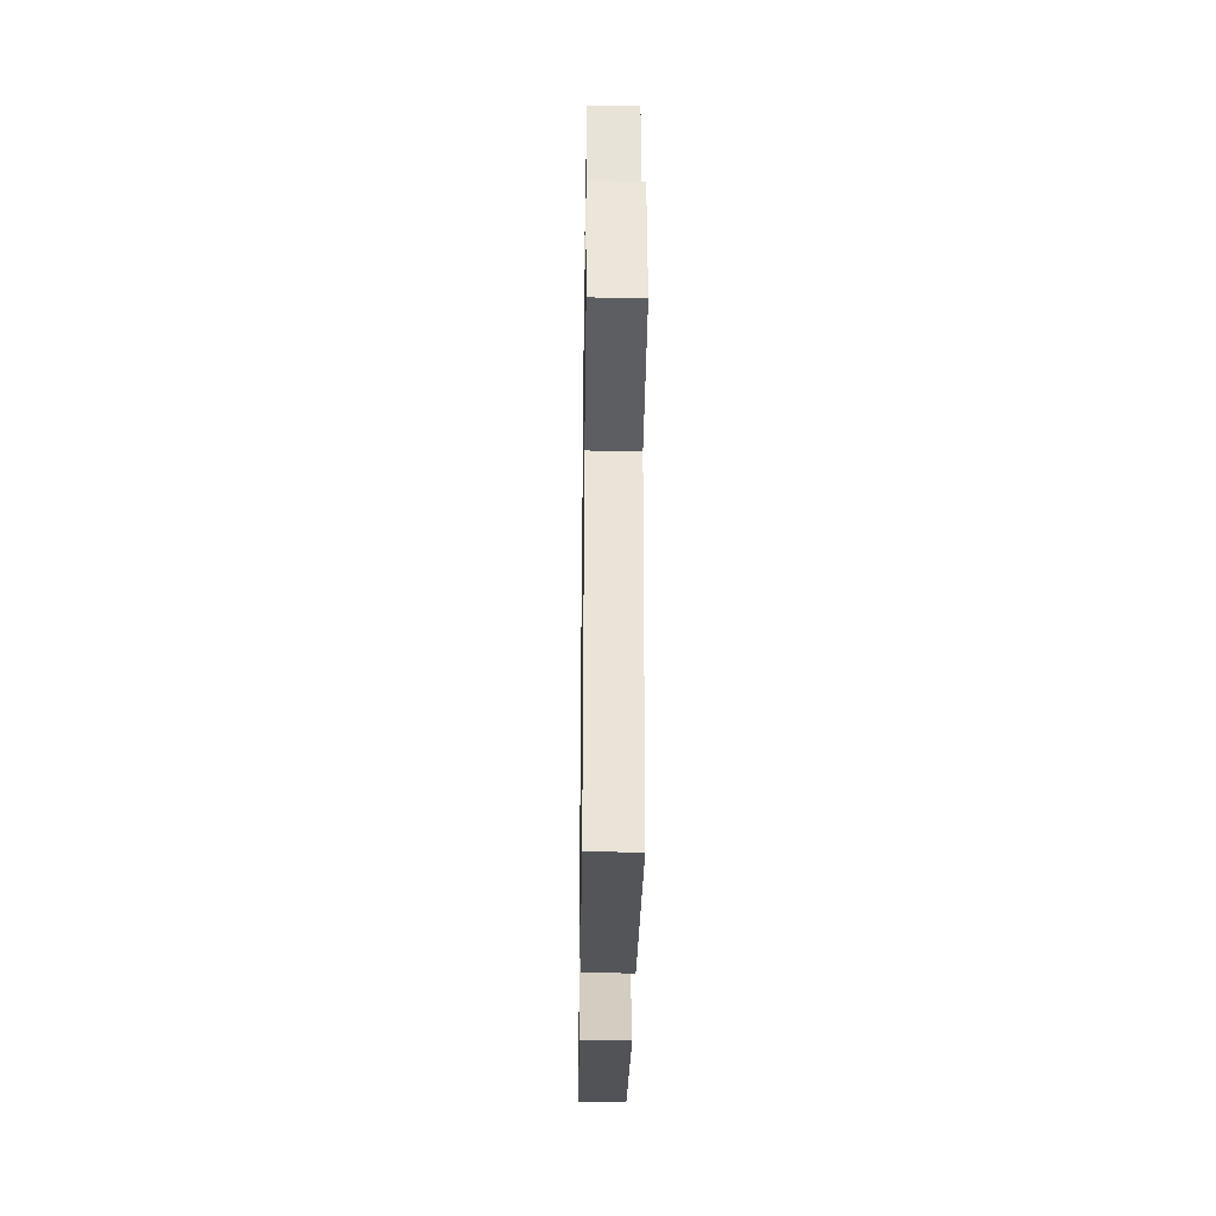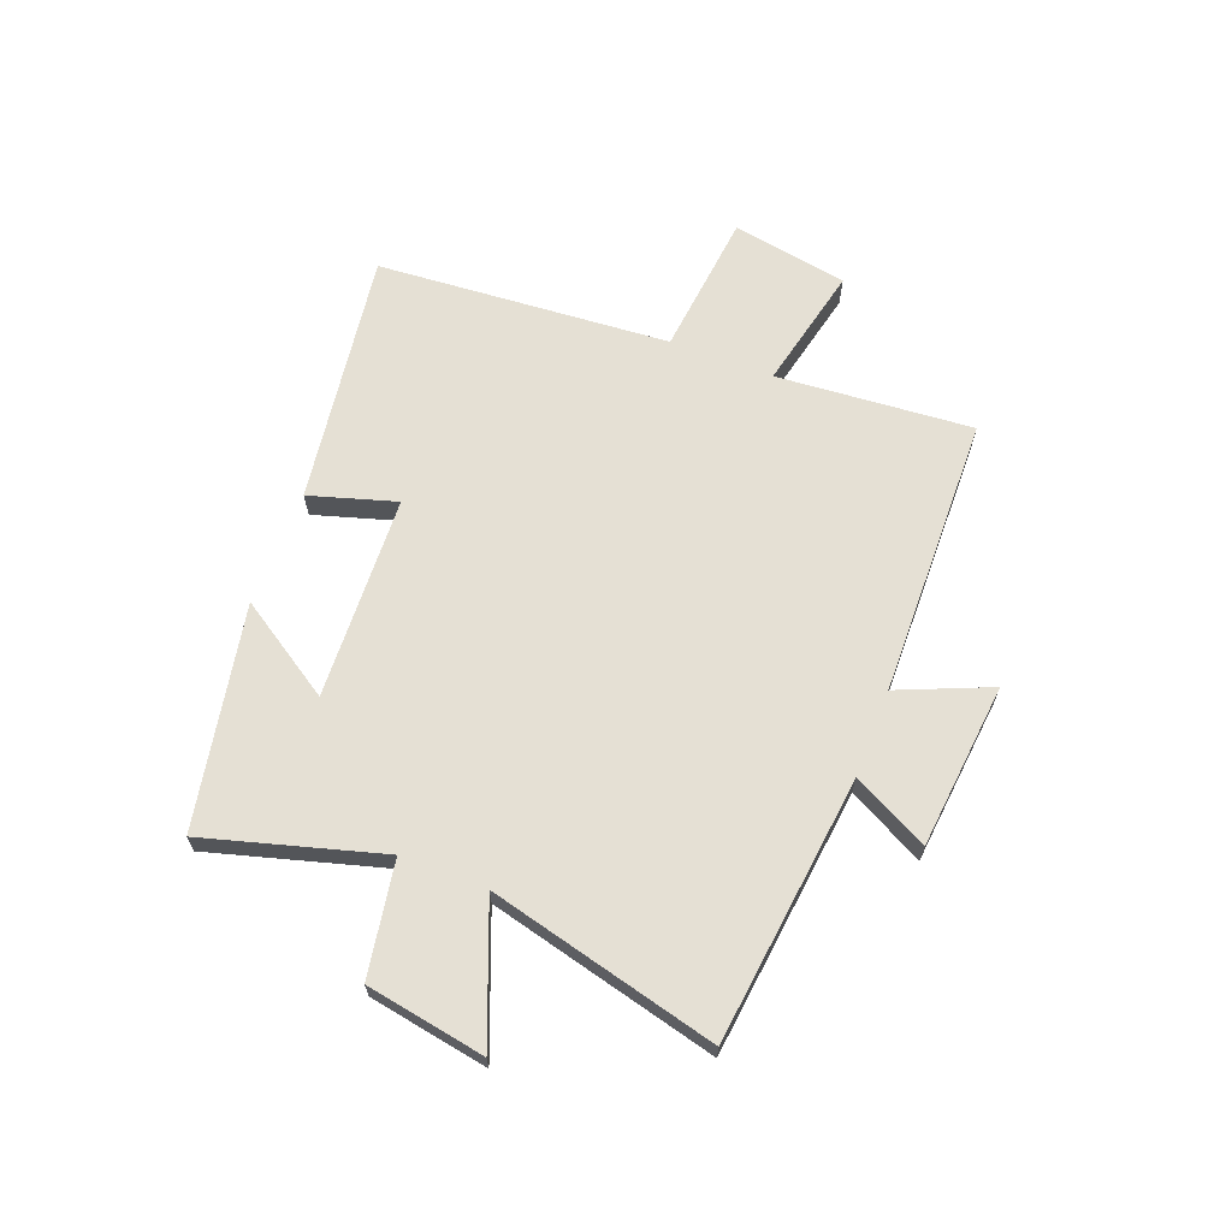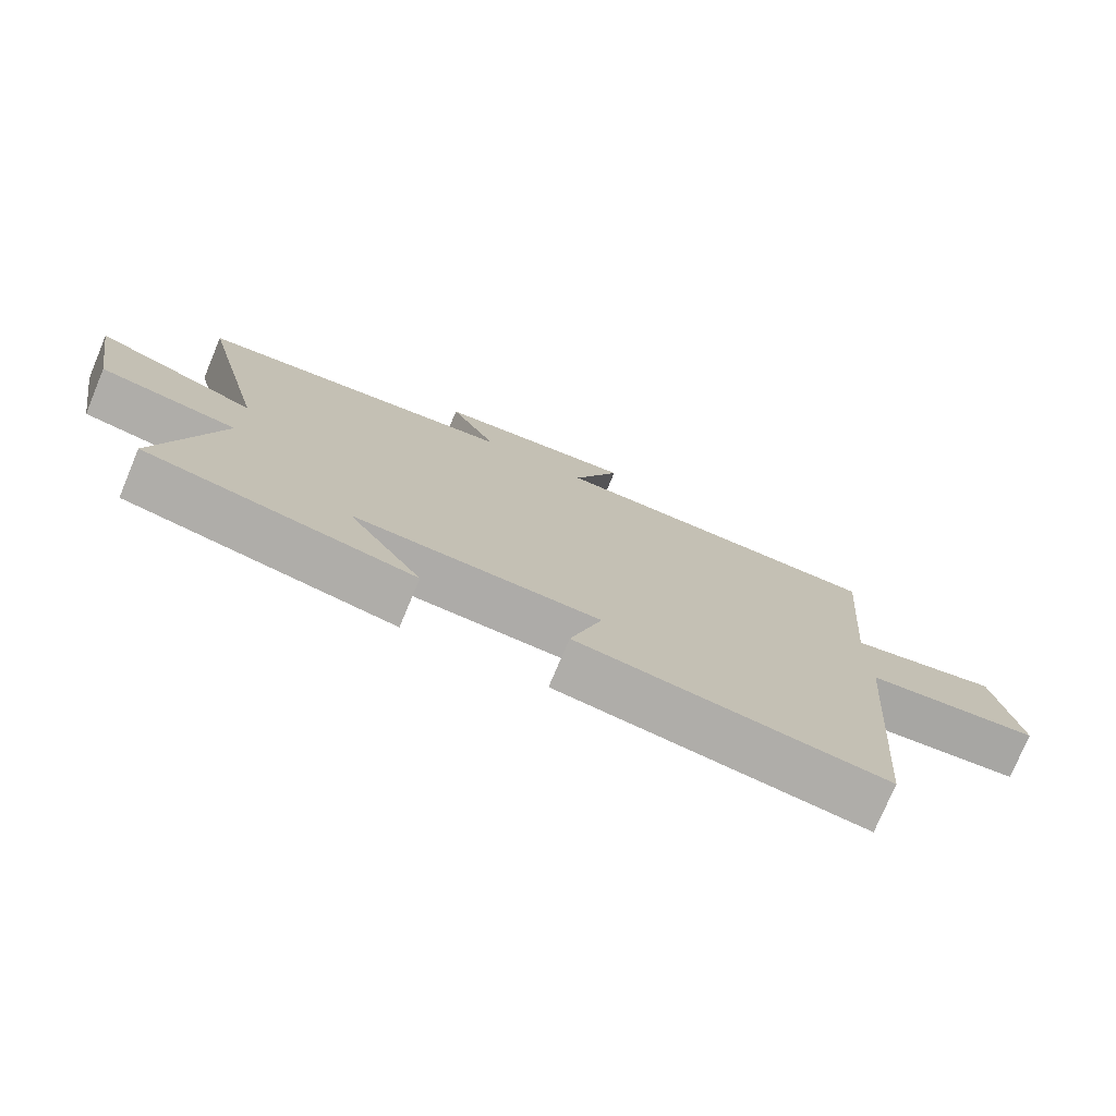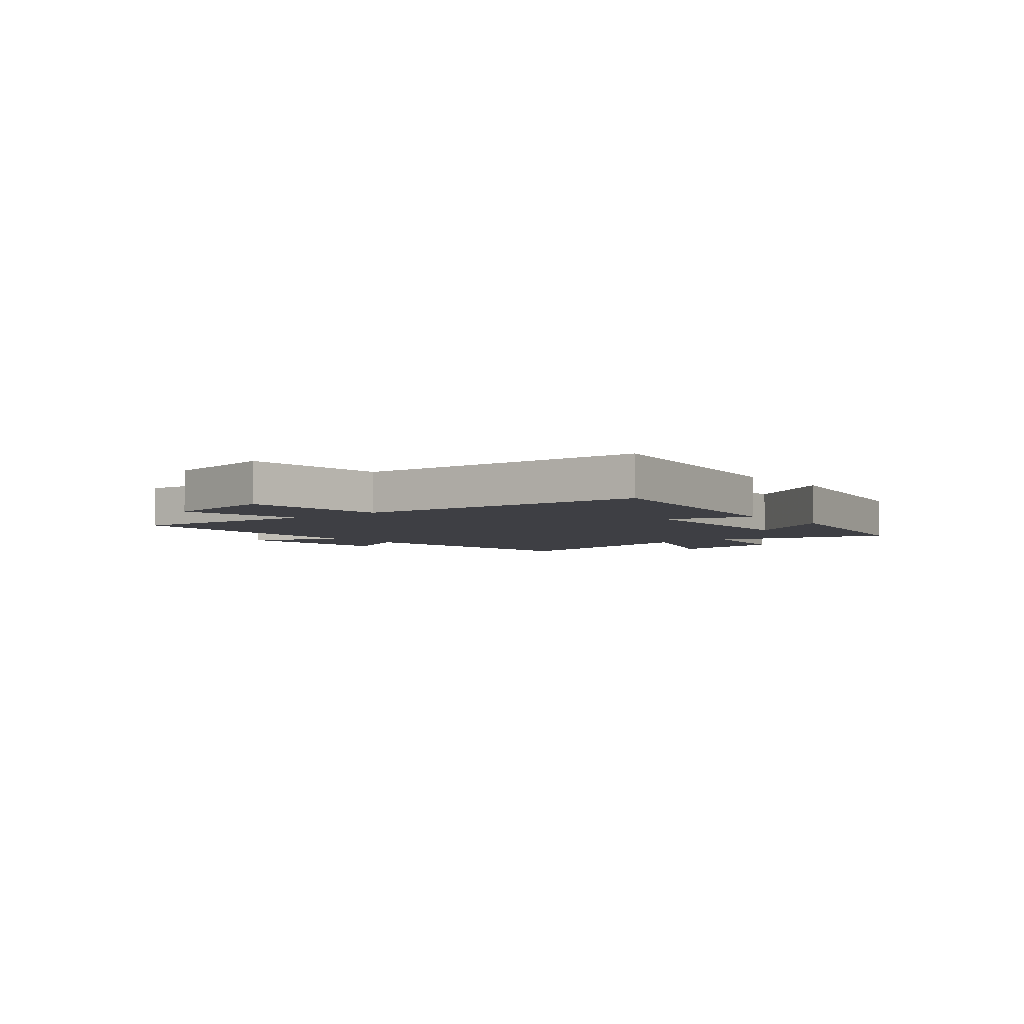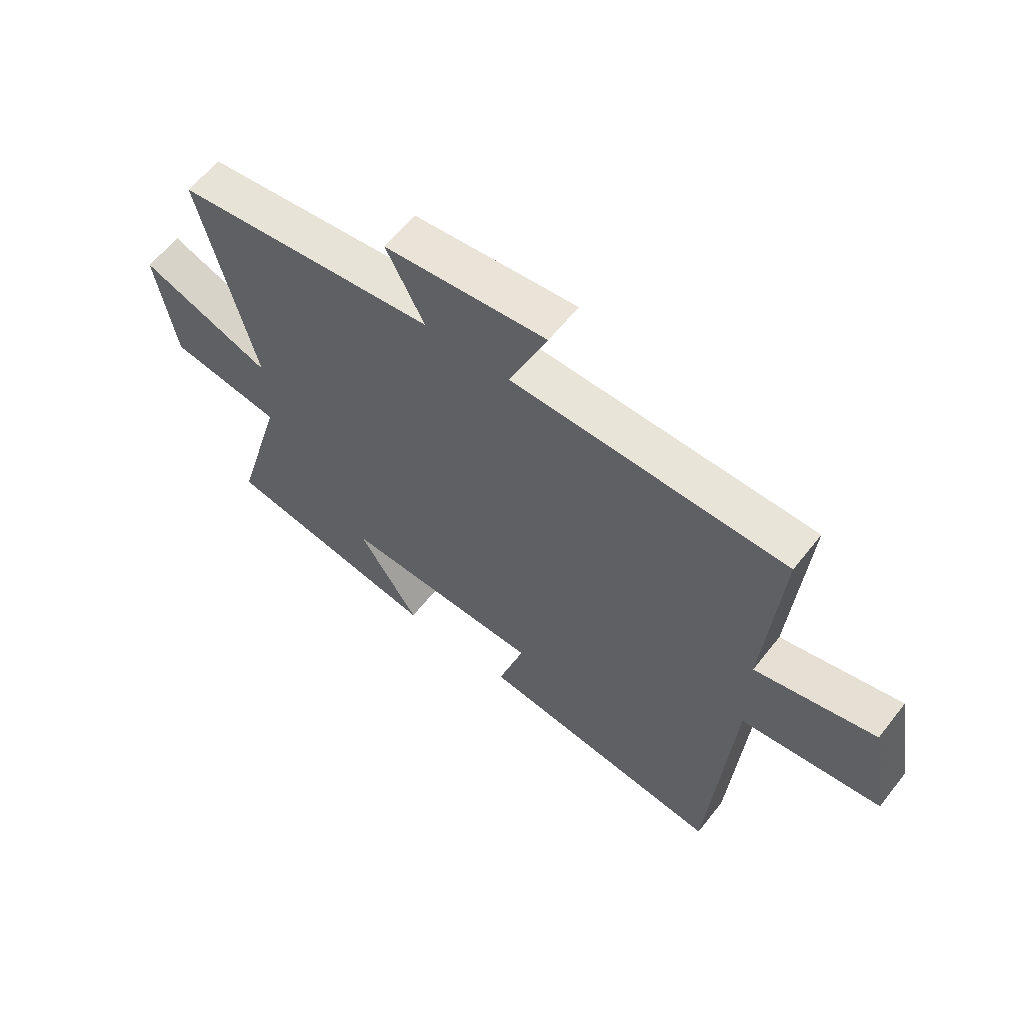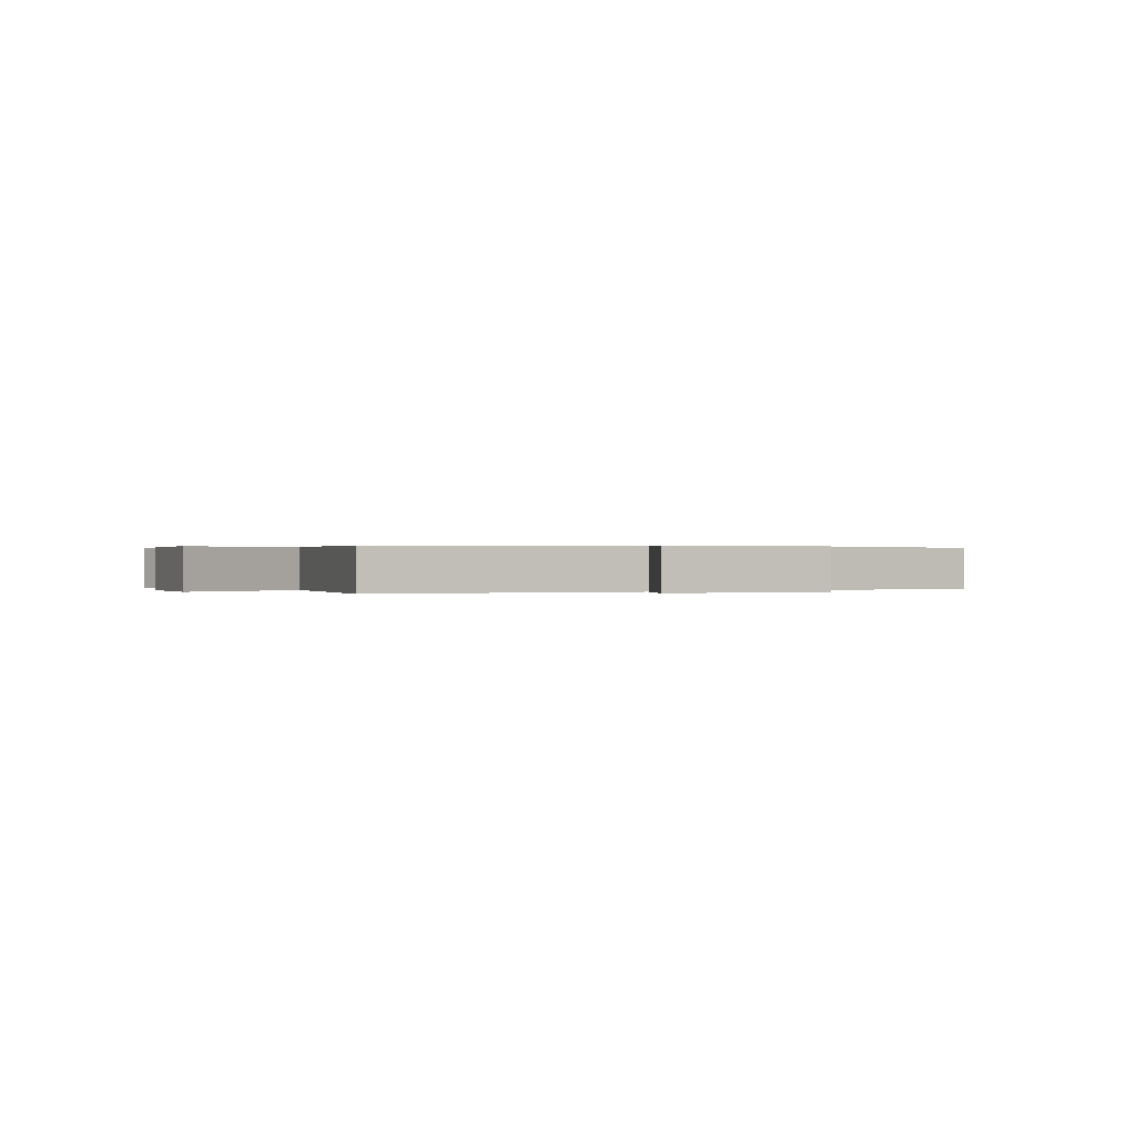
<metadata>
{"format":"obj","ext":"obj","renderer":"f3d","projection":"perspective","resolution":1024,"background":"white","views":[{"elev":-32.9,"azim":89.2,"up":"+Z"},{"elev":65.6,"azim":-68.7,"up":"+Y"},{"elev":-75.9,"azim":-22.7,"up":"+Z"},{"elev":-4.4,"azim":129.1,"up":"+Y"},{"elev":59.8,"azim":37.9,"up":"+Z"},{"elev":0.2,"azim":-31.9,"up":"+Y"}]}
</metadata>
<code>
v -0.59 0.07 -0.423
v -0.5 0.07 -0.111
v -0.703 0.07 -0.076
v -0.739 0.07 0.136
v -0.5 0.07 0.041
v -0.6 0.07 0.448
v -0.126 0.07 0.5
v -0.195 0.07 0.634
v 0.099 0.07 0.662
v 0.03 0.07 0.5
v 0.529 0.07 0.487
v 0.5 0.07 0.139
v 0.72 0.07 0.187
v 0.756 0.07 -0.019
v 0.5 0.07 -0.045
v 0.459 0.07 -0.565
v 0.01 0.07 -0.5
v 0.057 0.07 -0.347
v -0.305 0.07 -0.329
v -0.196 0.07 -0.5
v -0.59 0 -0.423
v -0.5 0 -0.111
v -0.703 0 -0.076
v -0.739 0 0.136
v -0.5 0 0.041
v -0.6 0 0.448
v -0.126 0 0.5
v -0.195 0 0.634
v 0.099 0 0.662
v 0.03 0 0.5
v 0.529 0 0.487
v 0.5 0 0.139
v 0.72 0 0.187
v 0.756 0 -0.019
v 0.5 0 -0.045
v 0.459 0 -0.565
v 0.01 0 -0.5
v 0.057 0 -0.347
v -0.305 0 -0.329
v -0.196 0 -0.5
f 19 20 1 2
f 18 19 2
f 15 16 17 18
f 15 18 2
f 12 13 14 15
f 12 15 2 3
f 10 11 12
f 7 8 9 10
f 5 6 7 10
f 5 10 12
f 3 4 5
f 3 5 12
f 22 21 40 39
f 22 39 38
f 38 37 36 35
f 22 38 35
f 35 34 33 32
f 23 22 35 32
f 32 31 30
f 30 29 28 27
f 30 27 26 25
f 32 30 25
f 25 24 23
f 32 25 23
f 1 21 22 2
f 2 22 23 3
f 3 23 24 4
f 4 24 25 5
f 5 25 26 6
f 6 26 27 7
f 7 27 28 8
f 8 28 29 9
f 9 29 30 10
f 10 30 31 11
f 11 31 32 12
f 12 32 33 13
f 13 33 34 14
f 14 34 35 15
f 15 35 36 16
f 16 36 37 17
f 17 37 38 18
f 18 38 39 19
f 19 39 40 20
f 20 40 21 1

</code>
